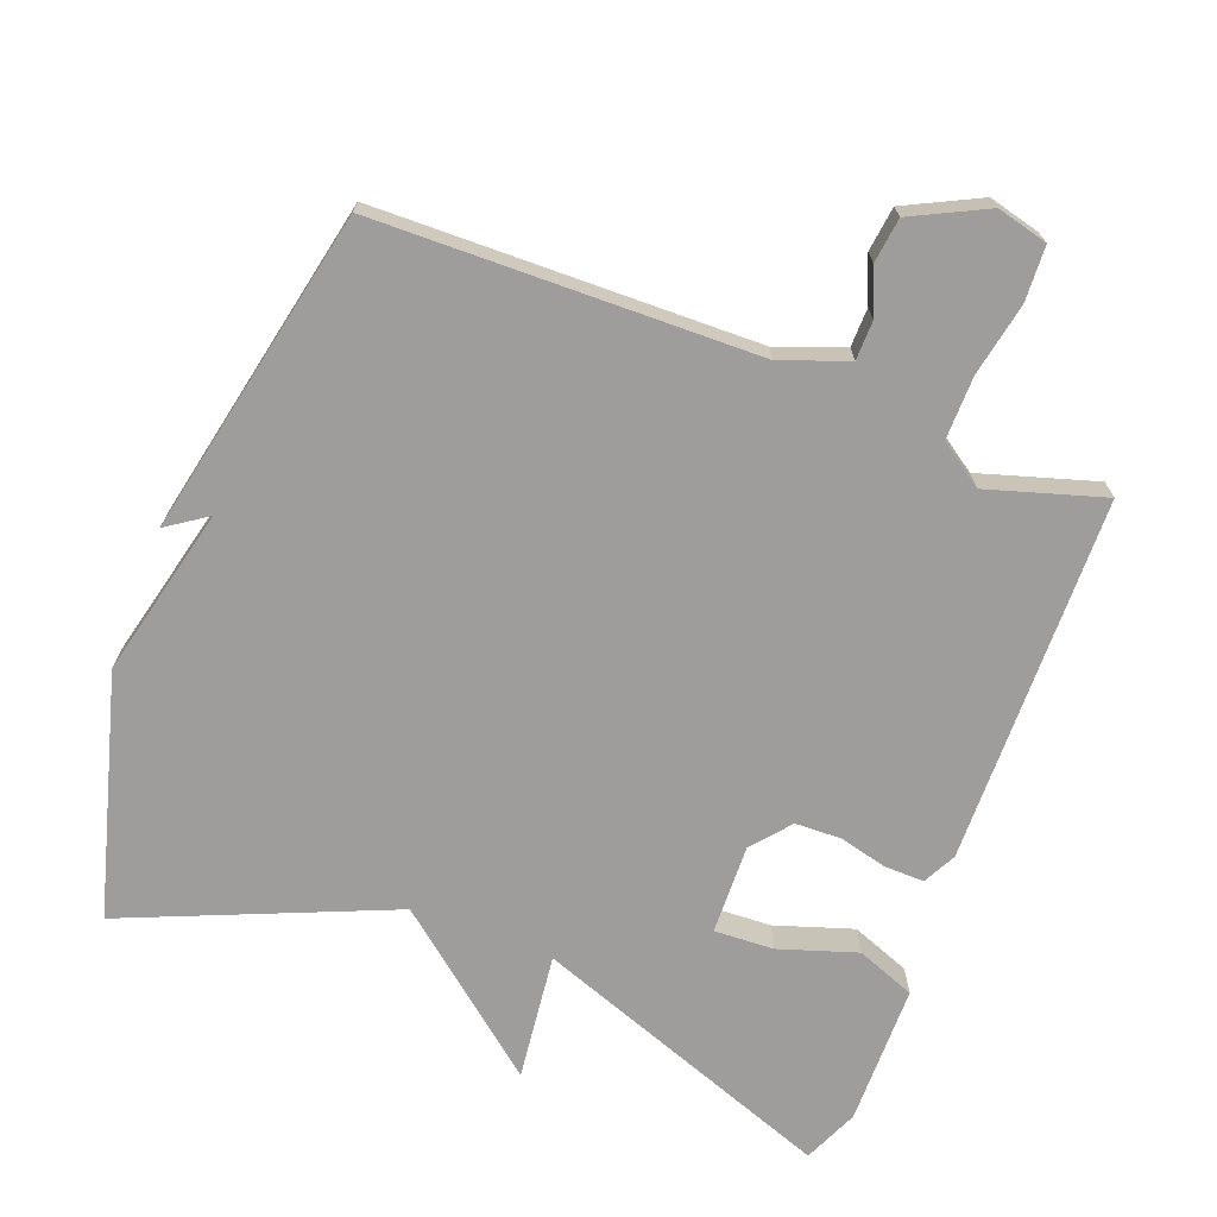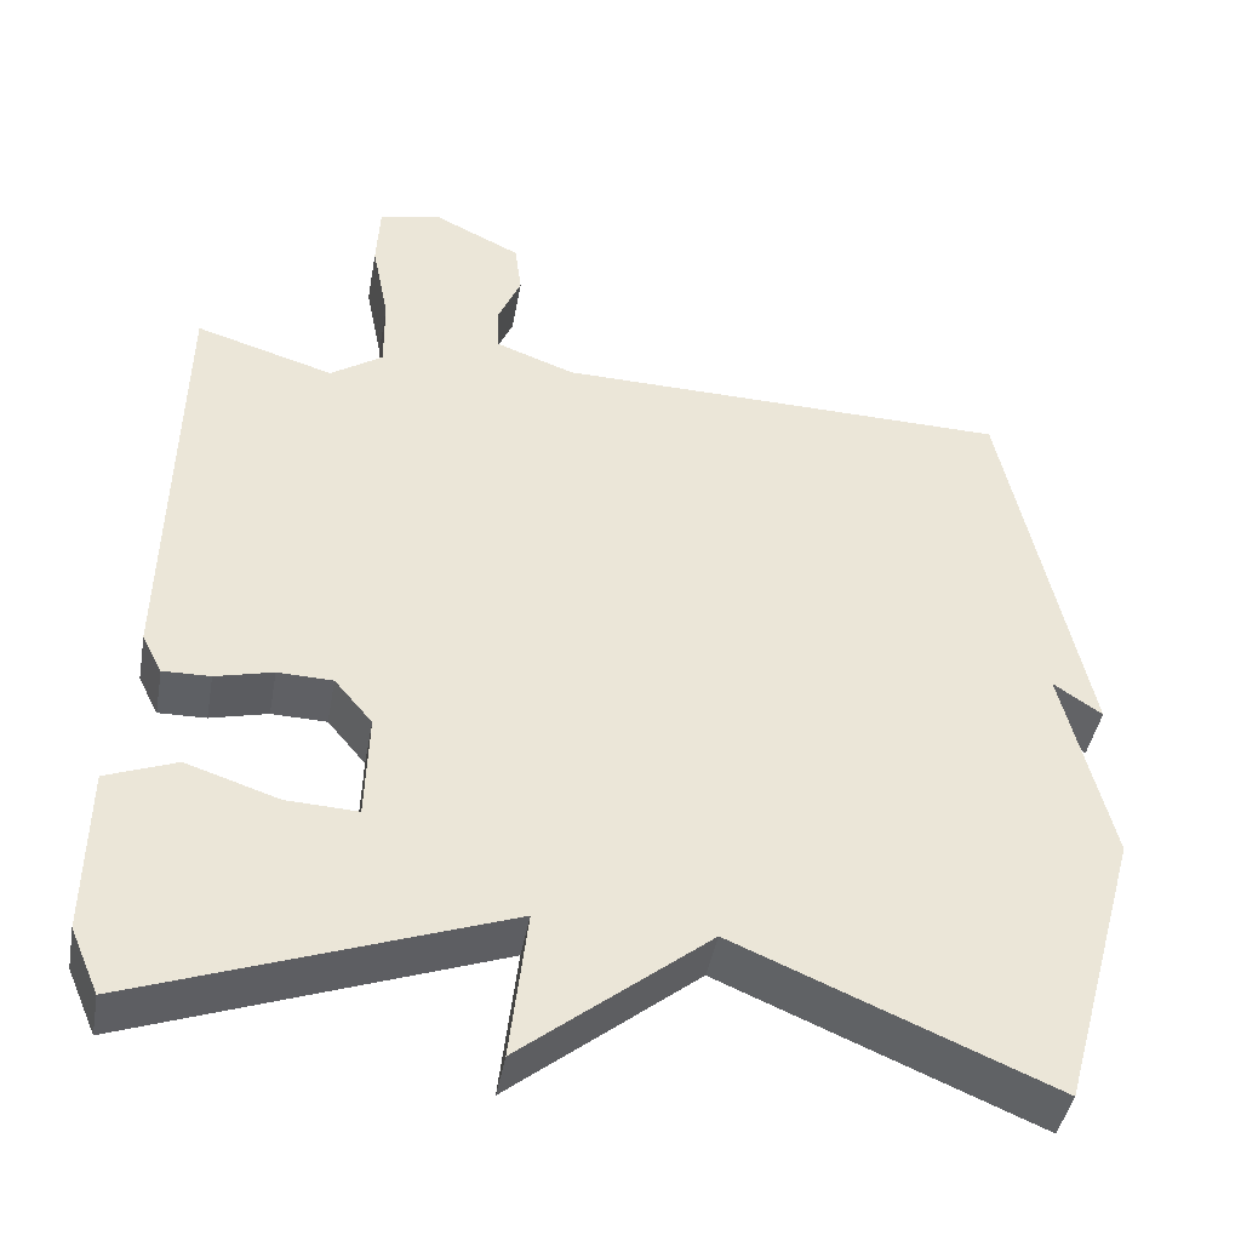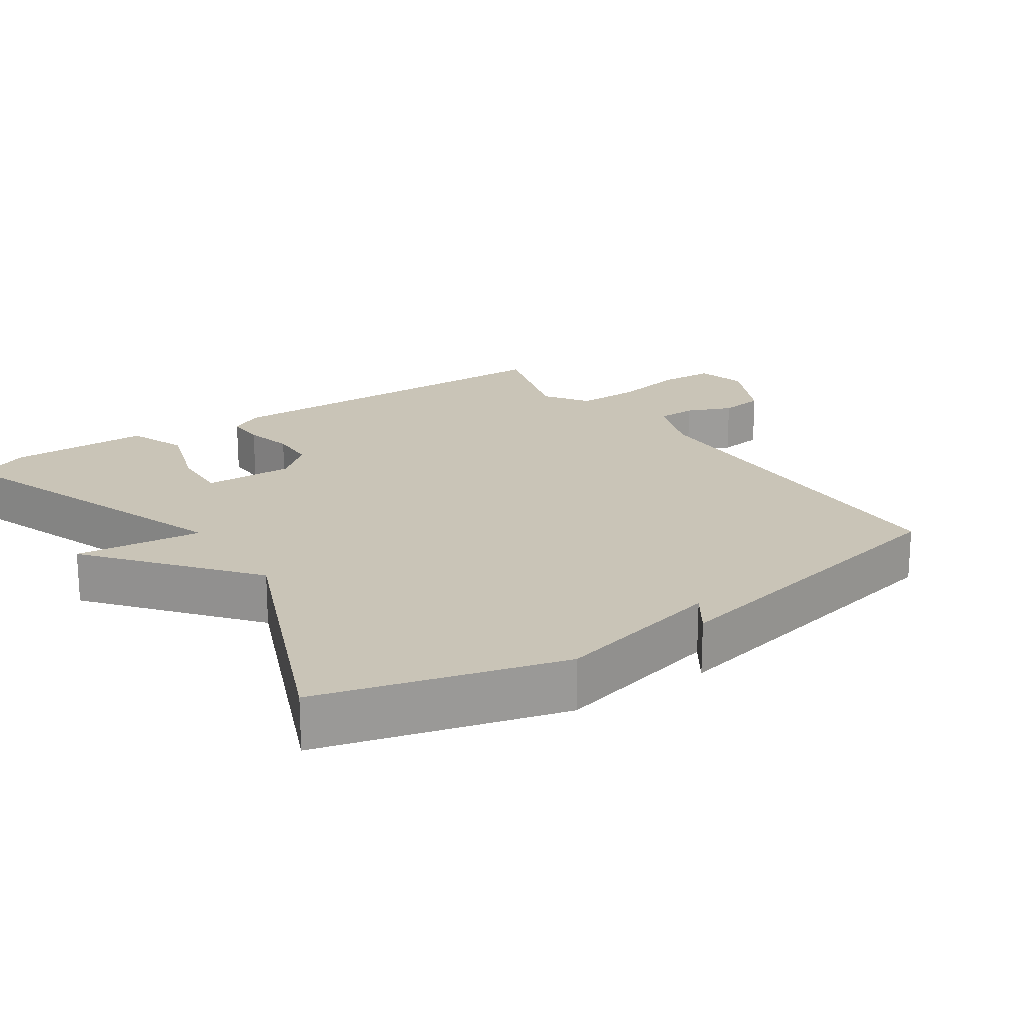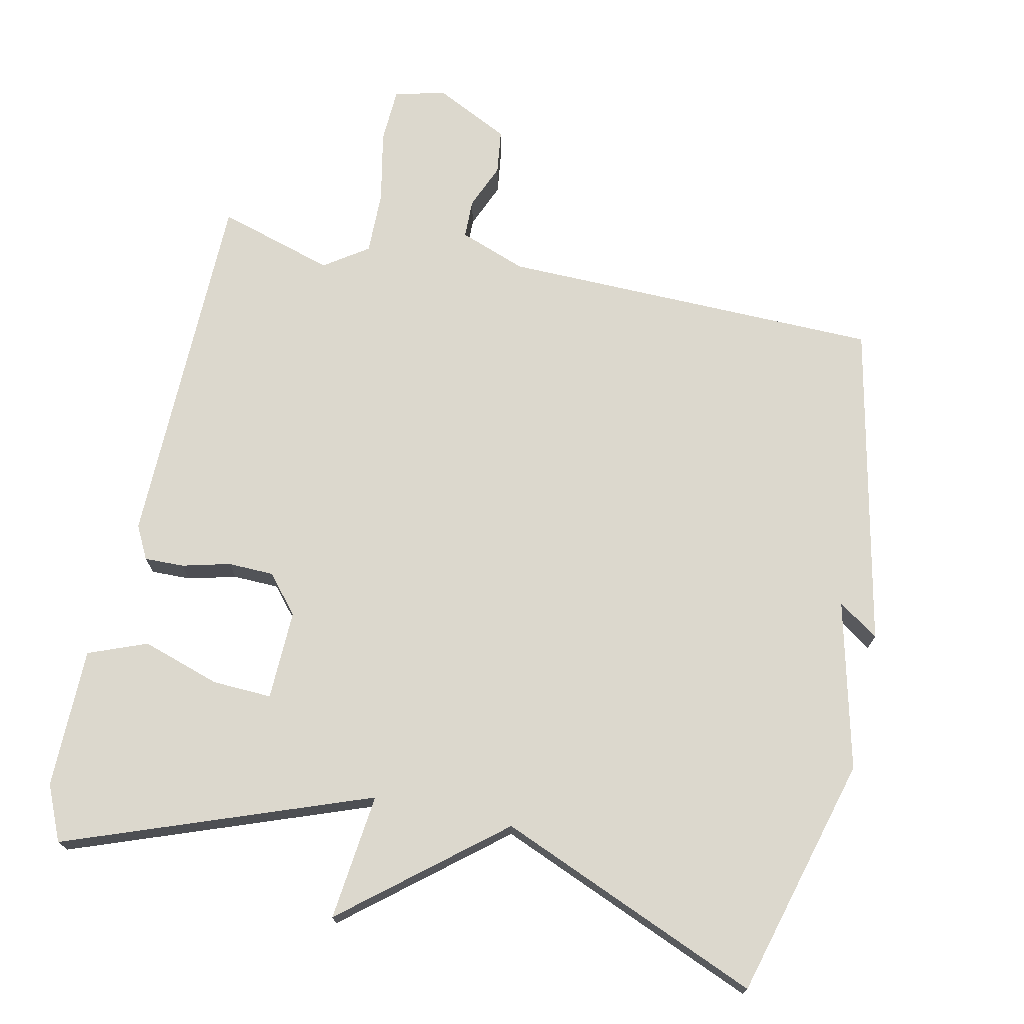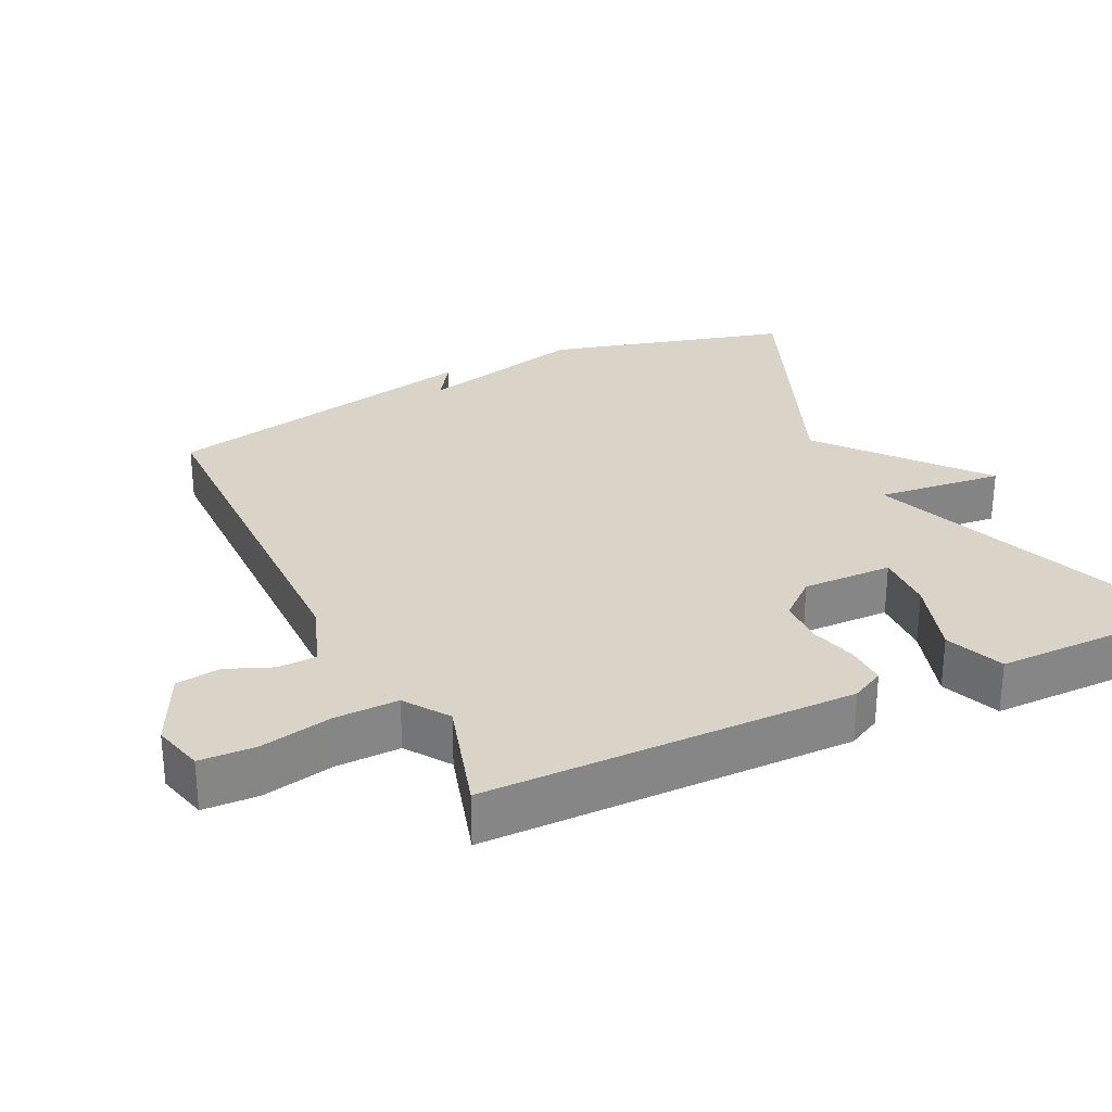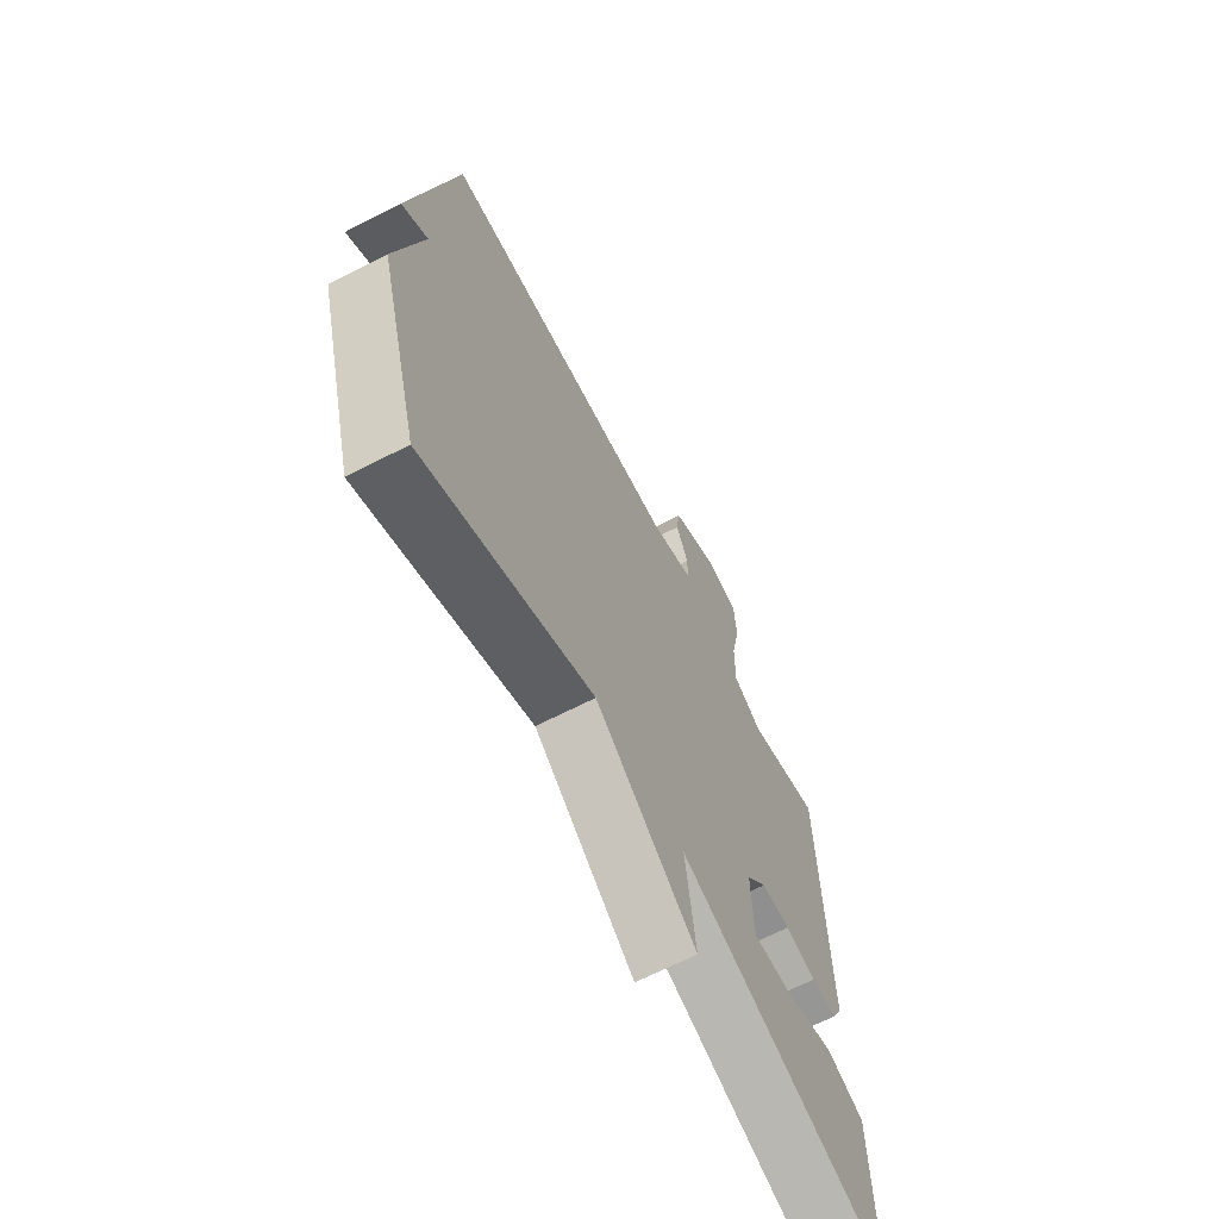
<metadata>
{"format":"obj","ext":"obj","renderer":"f3d","projection":"perspective","resolution":1024,"background":"white","views":[{"elev":-70.6,"azim":-20.9,"up":"+Y"},{"elev":-43.4,"azim":169.8,"up":"+Z"},{"elev":20.0,"azim":-124.4,"up":"+Y"},{"elev":72.5,"azim":-168.1,"up":"+Y"},{"elev":28.6,"azim":63.7,"up":"+Y"},{"elev":-66.9,"azim":-62.8,"up":"+Z"}]}
</metadata>
<code>
v -0.5 0.07 0.5
v 0.038 0.07 0.511
v 0.132 0.07 0.546
v 0.133 0.07 0.601
v 0.106 0.07 0.665
v 0.114 0.07 0.728
v 0.219 0.07 0.78
v 0.291 0.07 0.762
v 0.295 0.07 0.684
v 0.275 0.07 0.582
v 0.274 0.07 0.492
v 0.336 0.07 0.45
v 0.5 0.07 0.5
v 0.509 0.07 -0.019
v 0.485 0.07 -0.066
v 0.429 0.07 -0.065
v 0.361 0.07 -0.048
v 0.296 0.07 -0.05
v 0.251 0.07 -0.104
v 0.255 0.07 -0.231
v 0.339 0.07 -0.227
v 0.449 0.07 -0.191
v 0.532 0.07 -0.223
v 0.534 0.07 -0.422
v 0.5 0.07 -0.5
v 0.071 0.07 -0.344
v 0.092 0.07 -0.523
v -0.129 0.07 -0.344
v -0.5 0.07 -0.5
v -0.595 0.07 -0.16
v -0.538 0.07 0.079
v -0.595 0.07 0.04
v -0.5 0 0.5
v 0.038 0 0.511
v 0.132 0 0.546
v 0.133 0 0.601
v 0.106 0 0.665
v 0.114 0 0.728
v 0.219 0 0.78
v 0.291 0 0.762
v 0.295 0 0.684
v 0.275 0 0.582
v 0.274 0 0.492
v 0.336 0 0.45
v 0.5 0 0.5
v 0.509 0 -0.019
v 0.485 0 -0.066
v 0.429 0 -0.065
v 0.361 0 -0.048
v 0.296 0 -0.05
v 0.251 0 -0.104
v 0.255 0 -0.231
v 0.339 0 -0.227
v 0.449 0 -0.191
v 0.532 0 -0.223
v 0.534 0 -0.422
v 0.5 0 -0.5
v 0.071 0 -0.344
v 0.092 0 -0.523
v -0.129 0 -0.344
v -0.5 0 -0.5
v -0.595 0 -0.16
v -0.538 0 0.079
v -0.595 0 0.04
f 31 32 1 2
f 31 2 3
f 30 31 3
f 29 30 3
f 28 29 3
f 26 27 28
f 26 28 3
f 24 25 26
f 23 24 26
f 22 23 26
f 21 22 26
f 20 21 26
f 19 20 26 3
f 18 19 3 4
f 17 18 4
f 15 16 17
f 14 15 17
f 13 14 17
f 12 13 17
f 11 12 17
f 11 17 4
f 5 6 7
f 4 5 7
f 11 4 7
f 10 11 7
f 7 8 9 10
f 34 33 64 63
f 35 34 63
f 35 63 62
f 35 62 61
f 35 61 60
f 60 59 58
f 35 60 58
f 58 57 56
f 58 56 55
f 58 55 54
f 58 54 53
f 58 53 52
f 35 58 52 51
f 36 35 51 50
f 36 50 49
f 49 48 47
f 49 47 46
f 49 46 45
f 49 45 44
f 49 44 43
f 36 49 43
f 39 38 37
f 39 37 36
f 39 36 43
f 39 43 42
f 42 41 40 39
f 1 33 34 2
f 2 34 35 3
f 3 35 36 4
f 4 36 37 5
f 5 37 38 6
f 6 38 39 7
f 7 39 40 8
f 8 40 41 9
f 9 41 42 10
f 10 42 43 11
f 11 43 44 12
f 12 44 45 13
f 13 45 46 14
f 14 46 47 15
f 15 47 48 16
f 16 48 49 17
f 17 49 50 18
f 18 50 51 19
f 19 51 52 20
f 20 52 53 21
f 21 53 54 22
f 22 54 55 23
f 23 55 56 24
f 24 56 57 25
f 25 57 58 26
f 26 58 59 27
f 27 59 60 28
f 28 60 61 29
f 29 61 62 30
f 30 62 63 31
f 31 63 64 32
f 32 64 33 1

</code>
